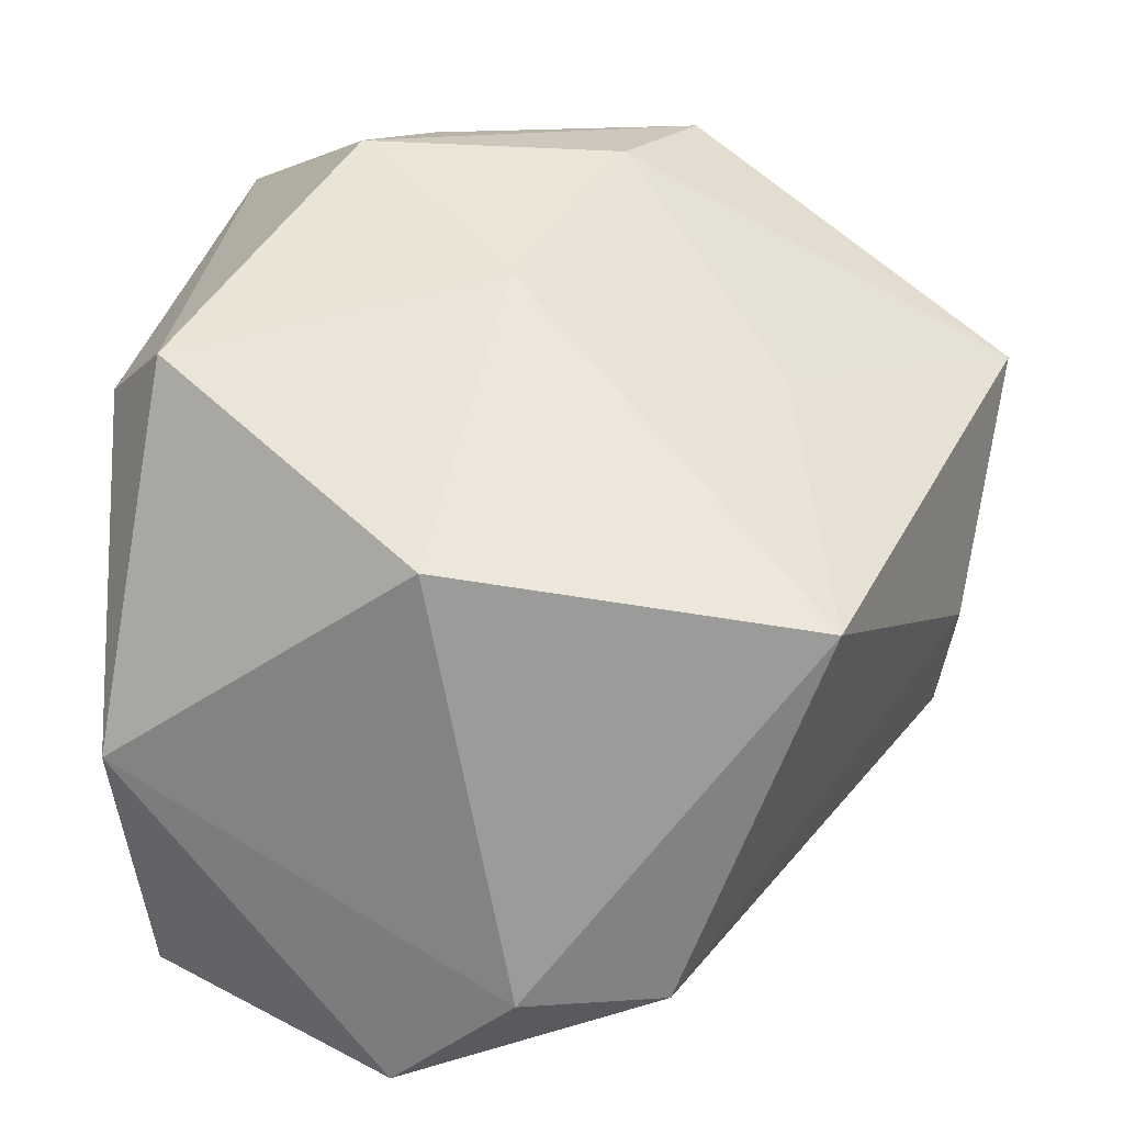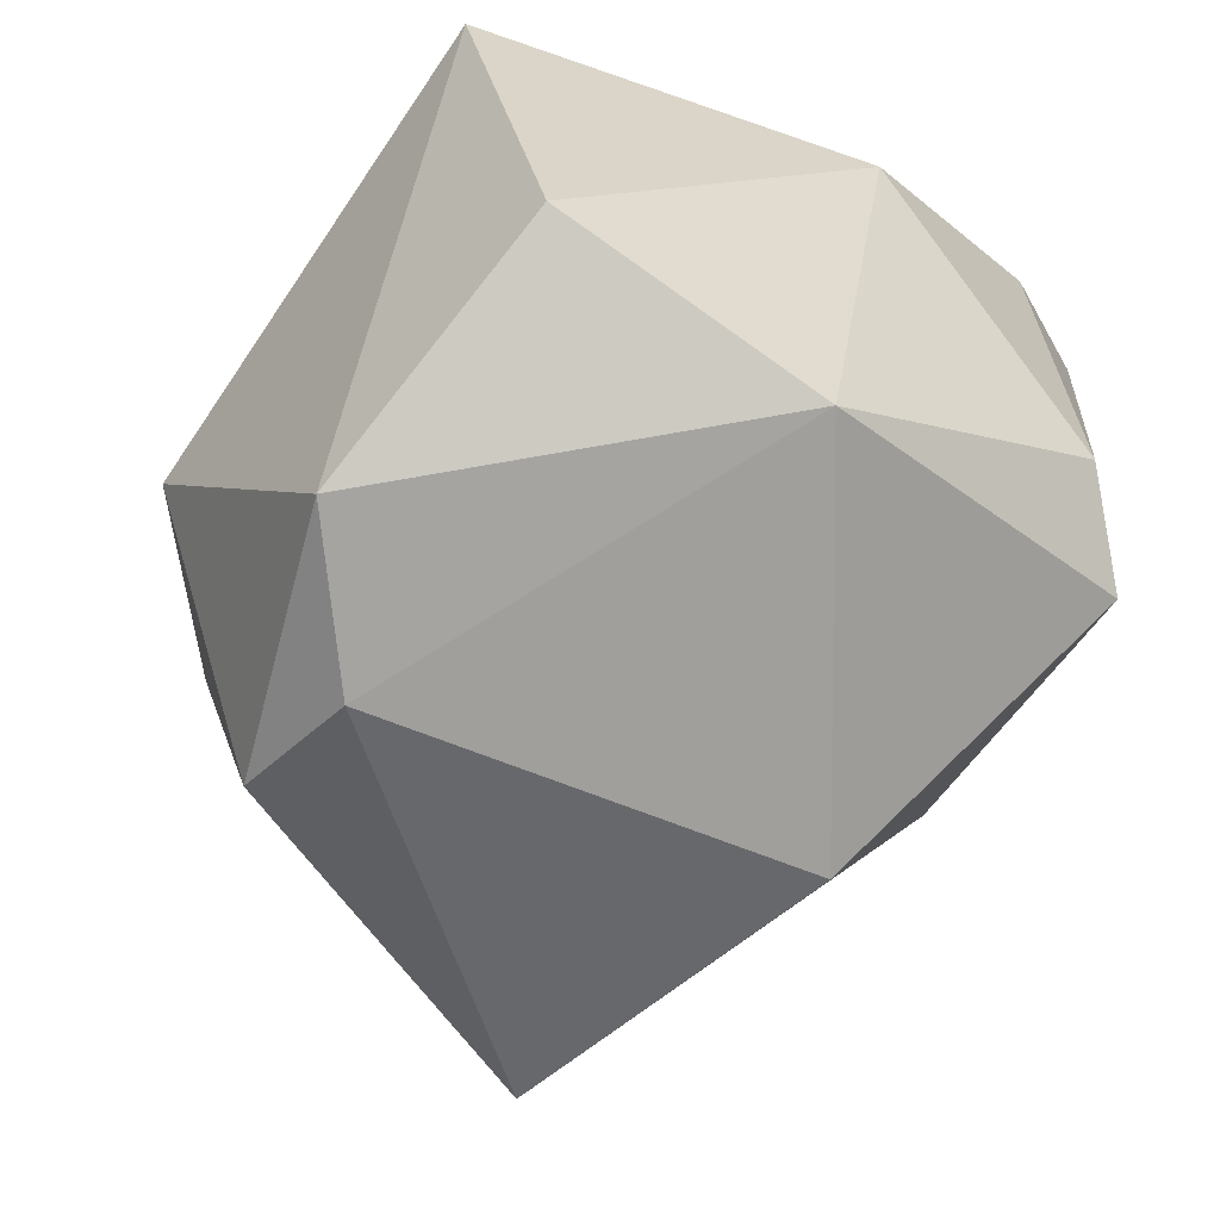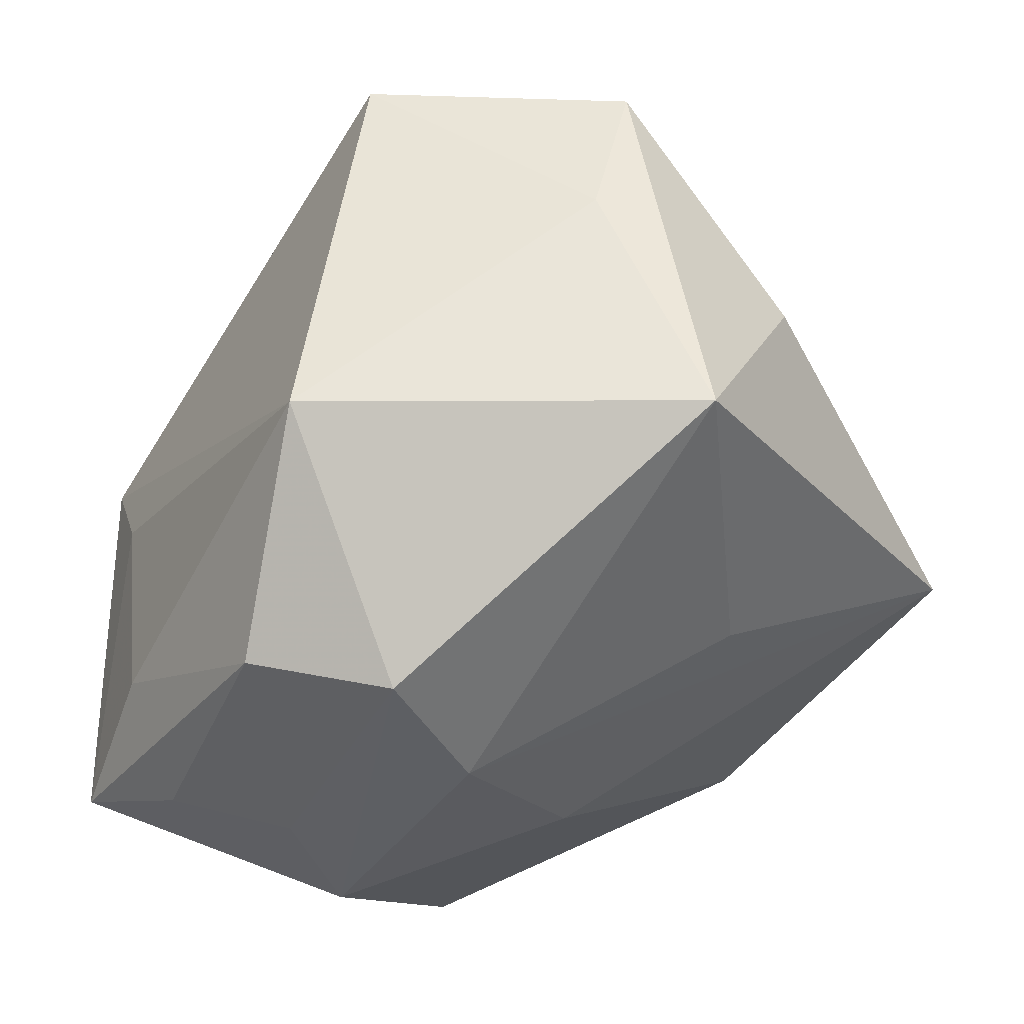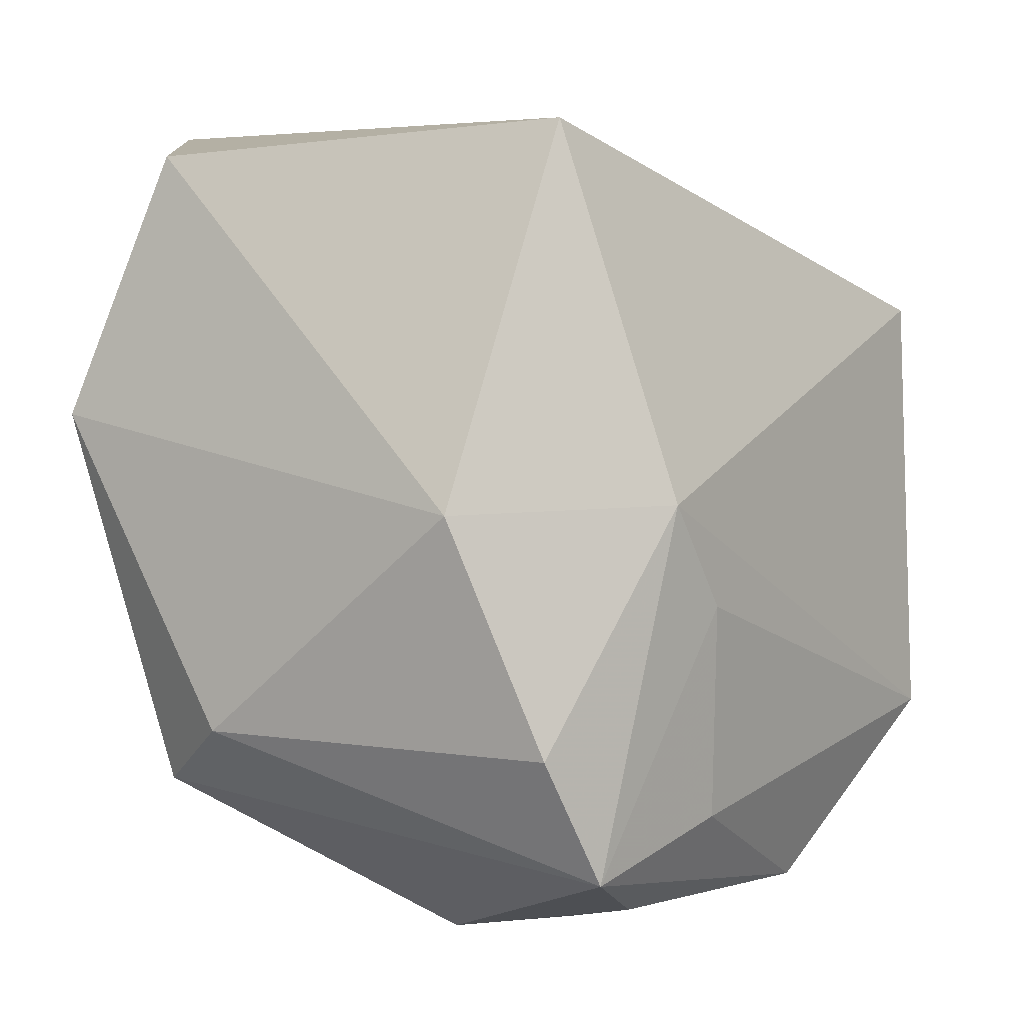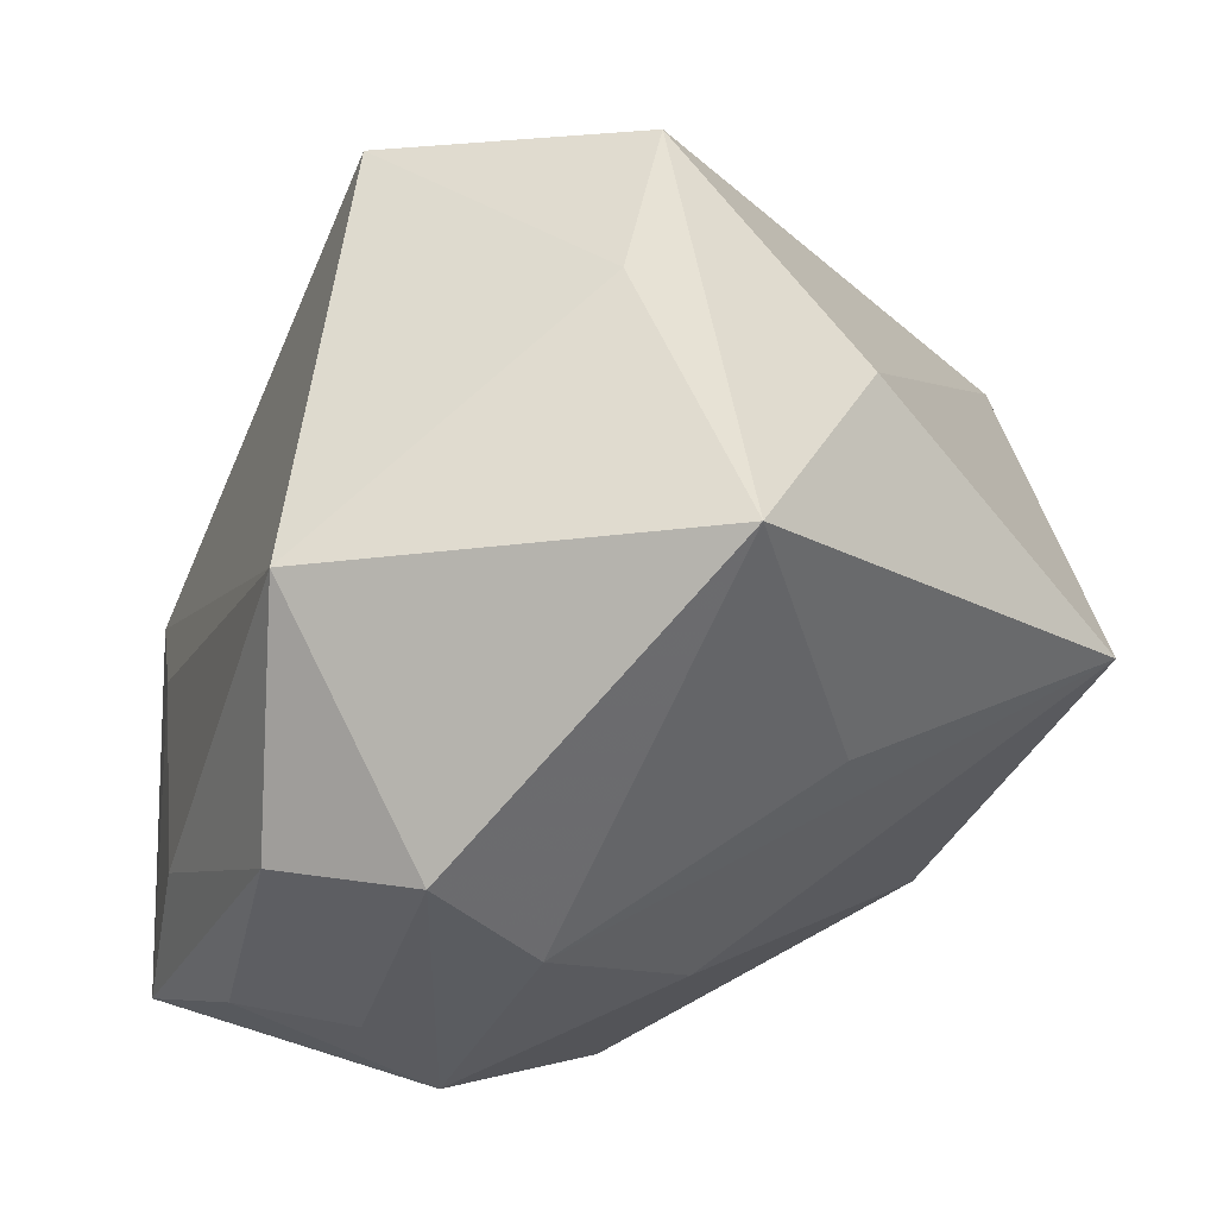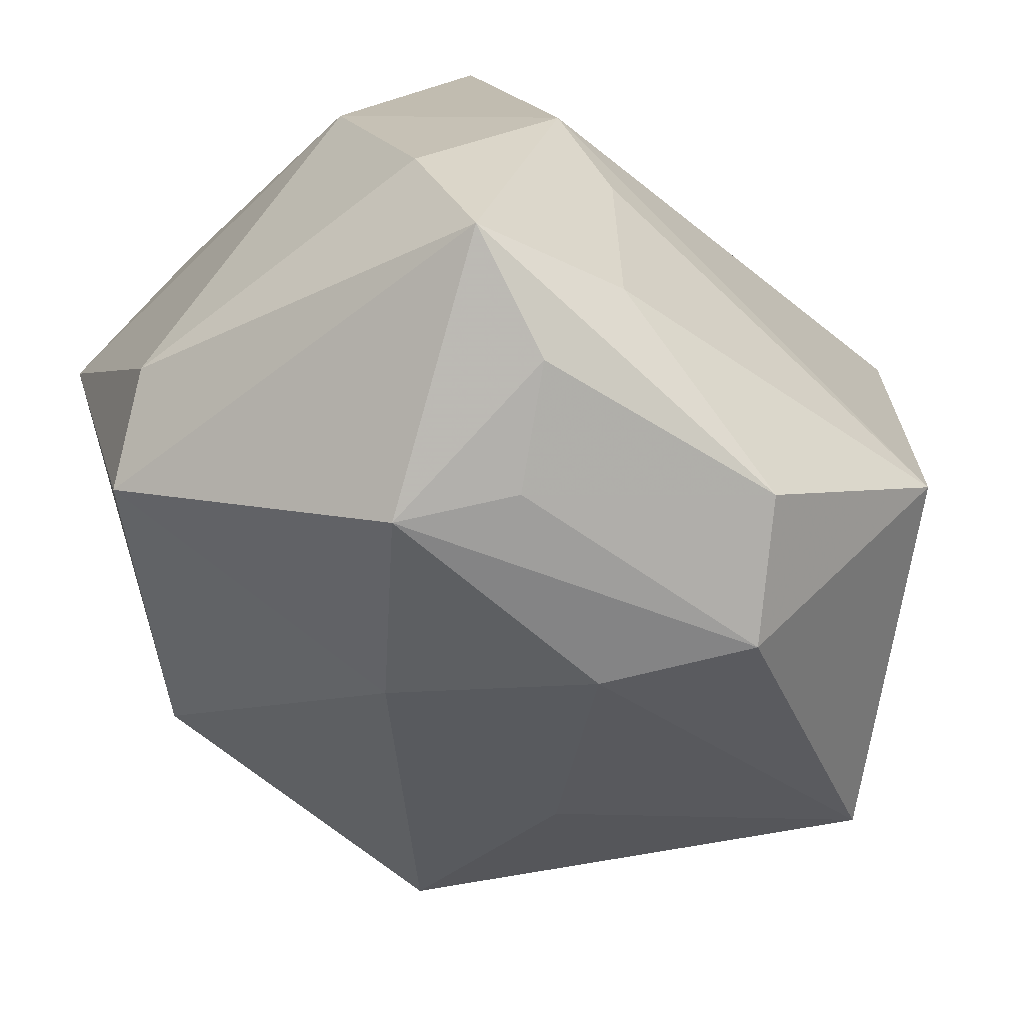
<metadata>
{"format":"obj","ext":"obj","renderer":"f3d","projection":"perspective","resolution":1024,"background":"white","views":[{"elev":-69.6,"azim":-3.3,"up":"+Z"},{"elev":-52.4,"azim":-129.6,"up":"+Z"},{"elev":-41.4,"azim":55.5,"up":"+Y"},{"elev":5.7,"azim":-59.3,"up":"+Y"},{"elev":-35.0,"azim":65.0,"up":"+Y"},{"elev":-62.4,"azim":-44.8,"up":"+Y"}]}
</metadata>
<code>
v -0.01571 -0.02906 0.03376
v -0.03973 0.01077 -0.02827
v 0.01742 0.04035 -0.003462
v 0.001152 0.02824 -0.04134
v -0.04147 -0.02034 -0.009236
v -0.04106 0.00269 0.01803
v 0.02968 0.0209 0.03489
v -0.03599 -0.02701 -0.01855
v 0.007852 -0.04355 0.006784
v -0.0317 -0.03335 0.02978
v 0.02456 -0.02273 0.03891
v 0.01568 -0.04386 0.02071
v -0.02629 0.04035 0.02201
v 0.02409 -0.02678 -0.01484
v -0.01055 0.04024 -0.03532
v 0.04457 -0.0008494 -0.007795
v -0.02438 0.003118 0.03411
v 0.04909 -0.02432 0.006429
v -0.01879 -0.04343 0.00541
v 0.04651 0.01749 0.01351
v -0.002991 -0.0352 -0.01271
v 0.04419 0.002473 0.01623
v -0.01764 -0.007476 0.03513
v -0.01906 -0.03893 0.0261
v -0.0119 -0.04254 0.01583
v -0.03528 0.03714 -0.01896
v 0.01593 0.02818 -0.03813
v -0.03728 -0.0206 0.02674
v 0.02831 -0.01108 -0.04134
v -0.009695 -0.01483 -0.04134
v 0.006443 -0.03979 0.03203
f 13 15 26
f 13 26 6
f 31 10 24
f 24 10 19
f 16 18 29
f 20 18 16
f 29 27 16
f 16 27 20
f 31 12 11
f 11 12 18
f 21 30 29
f 5 6 2
f 2 6 26
f 2 26 15
f 15 27 4
f 4 2 15
f 30 2 4
f 29 30 4
f 4 27 29
f 3 27 15
f 3 15 13
f 20 27 3
f 13 7 3
f 3 7 20
f 5 10 28
f 28 6 5
f 29 18 14
f 25 24 19
f 19 12 25
f 31 24 25
f 25 12 31
f 17 11 7
f 17 7 13
f 17 28 10
f 13 6 17
f 6 28 17
f 20 7 22
f 7 11 22
f 22 18 20
f 22 11 18
f 9 12 19
f 19 21 9
f 18 12 9
f 9 14 18
f 9 21 29
f 29 14 9
f 5 2 8
f 8 2 30
f 8 10 5
f 19 10 8
f 8 21 19
f 30 21 8
f 1 10 31
f 31 11 1
f 11 17 23
f 23 1 11
f 23 17 10
f 10 1 23

</code>
